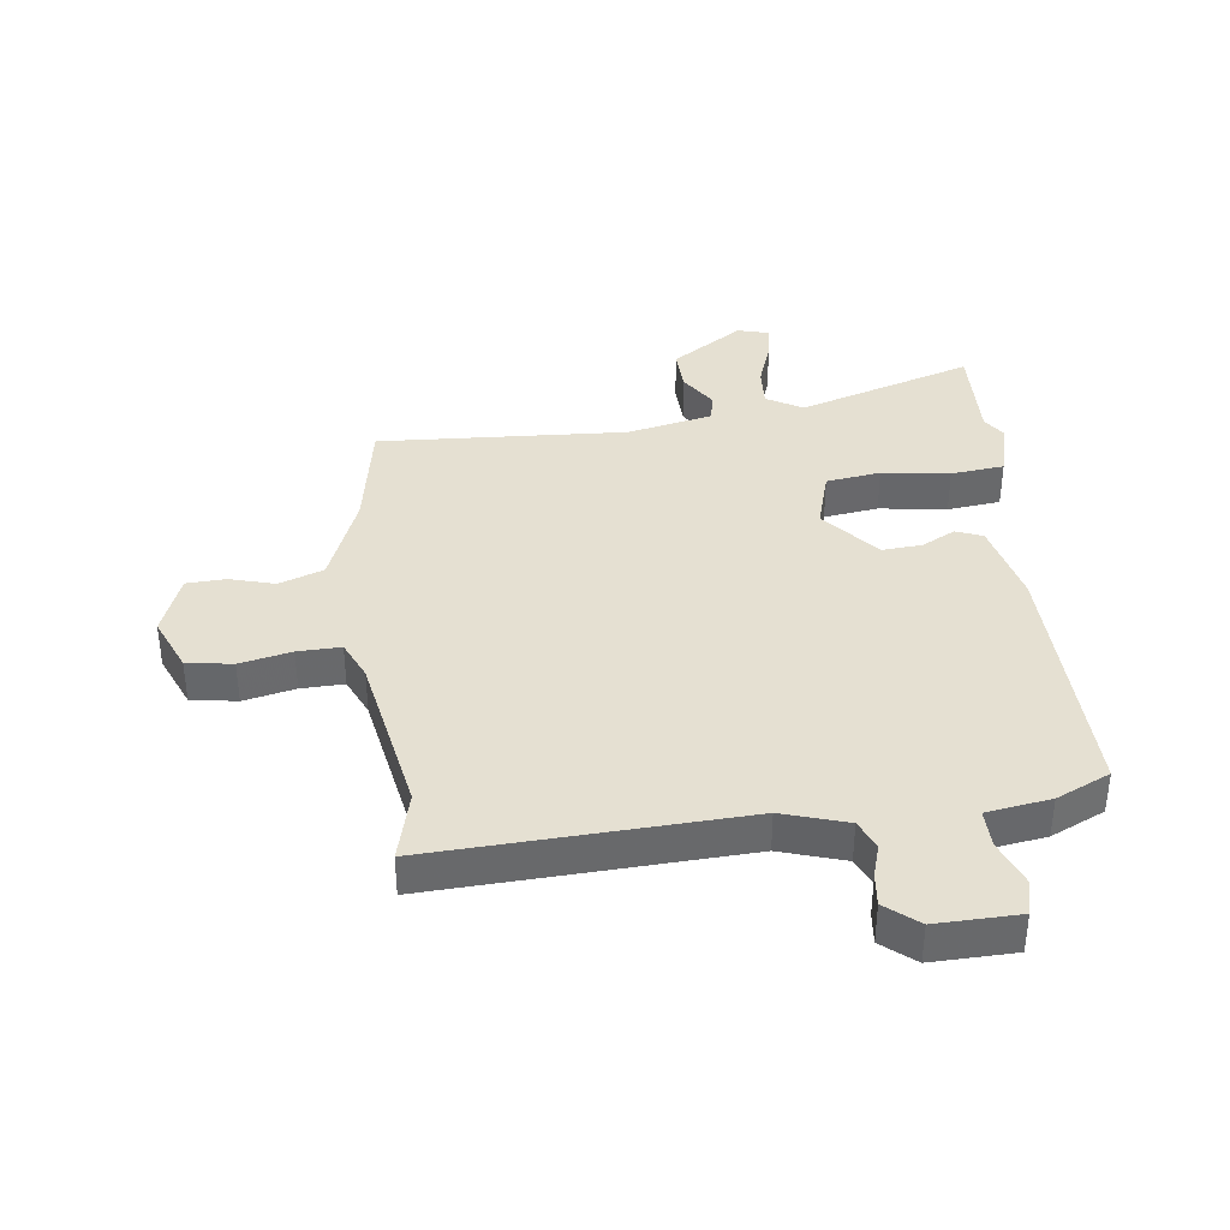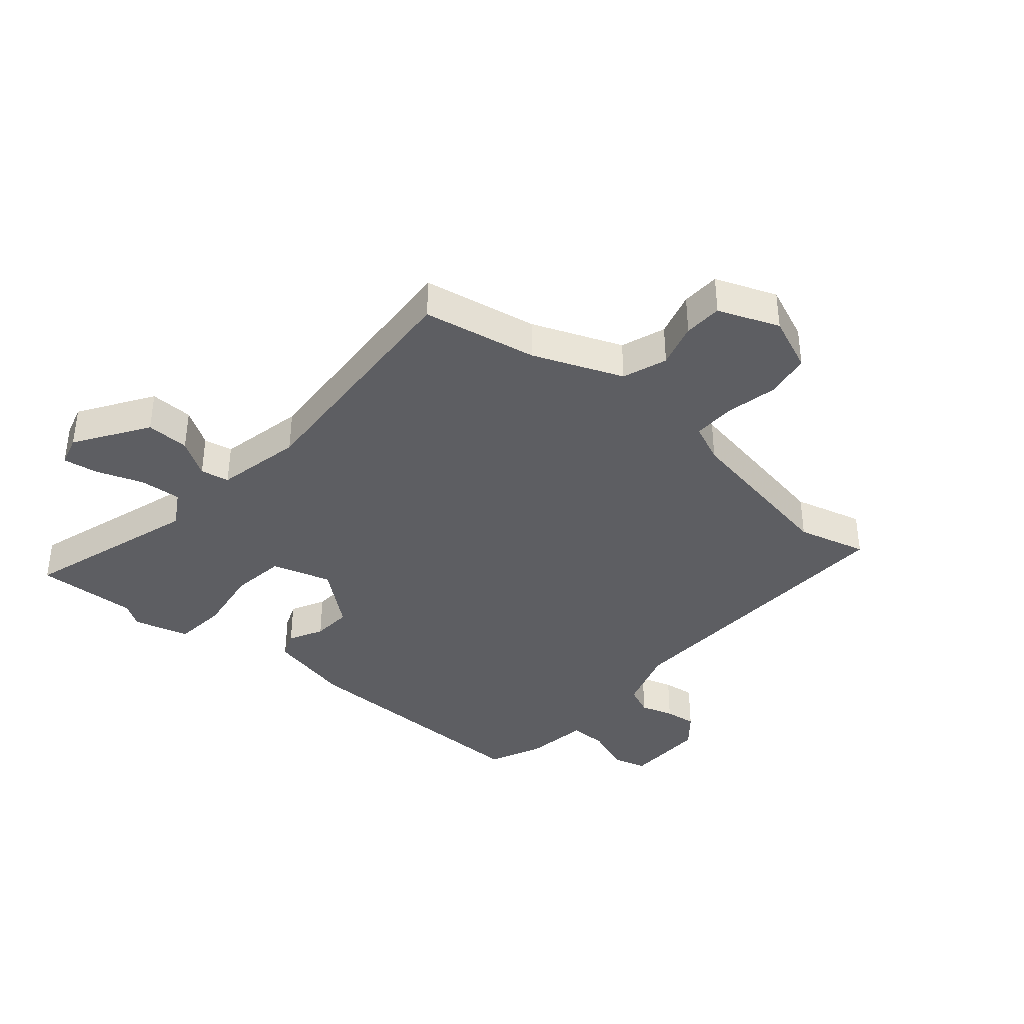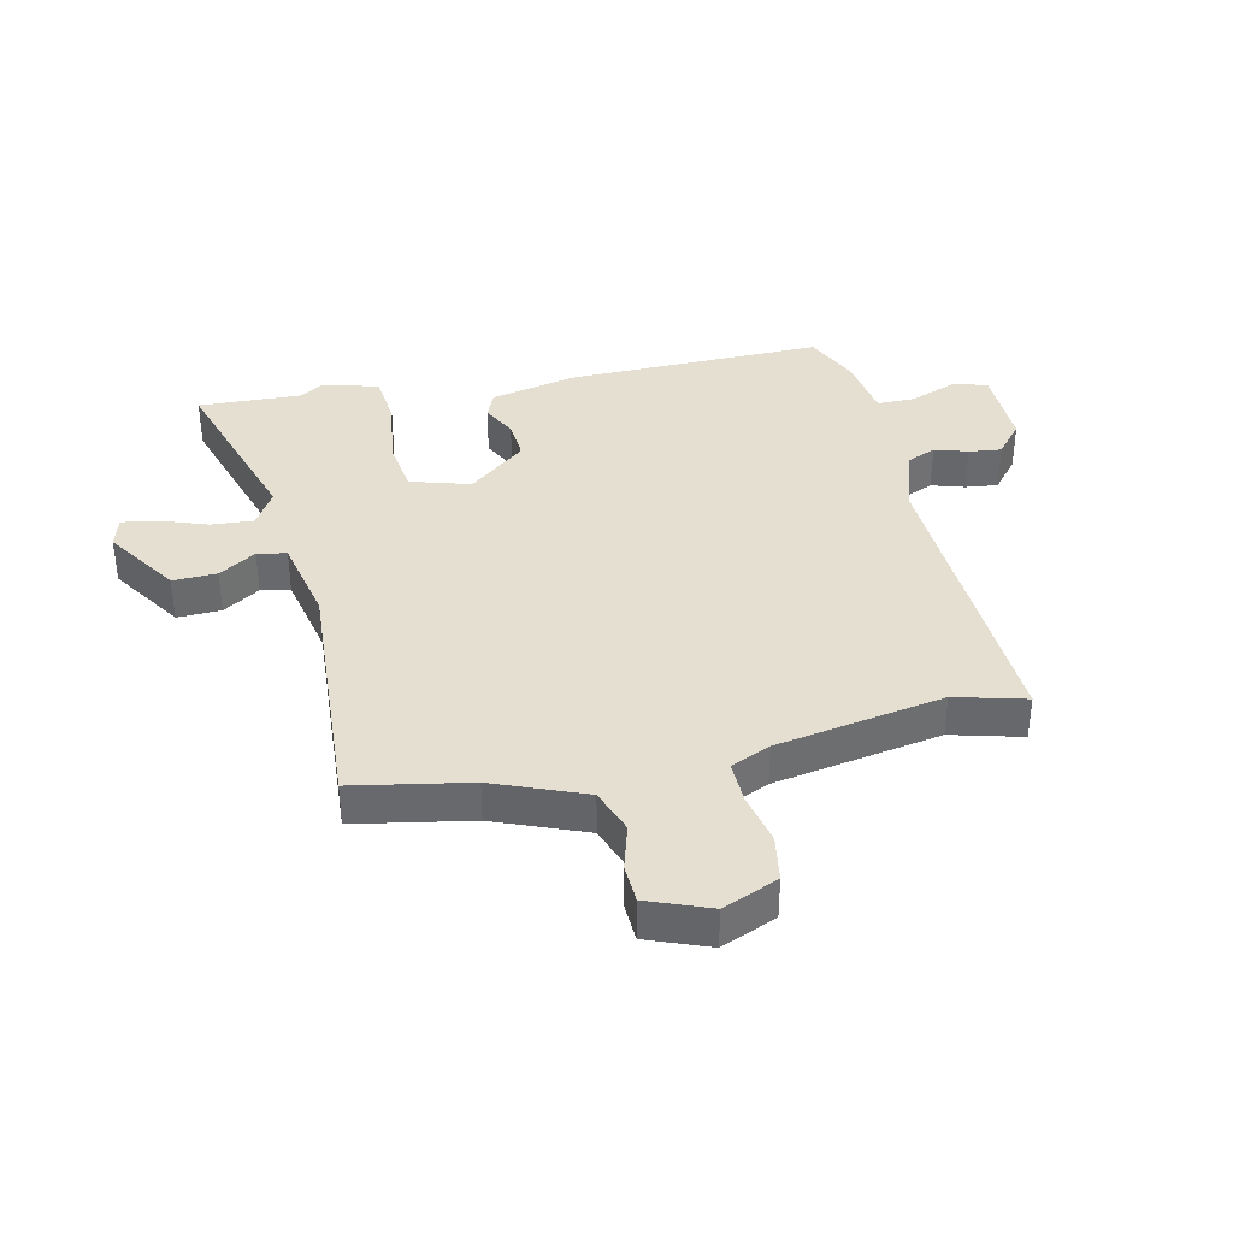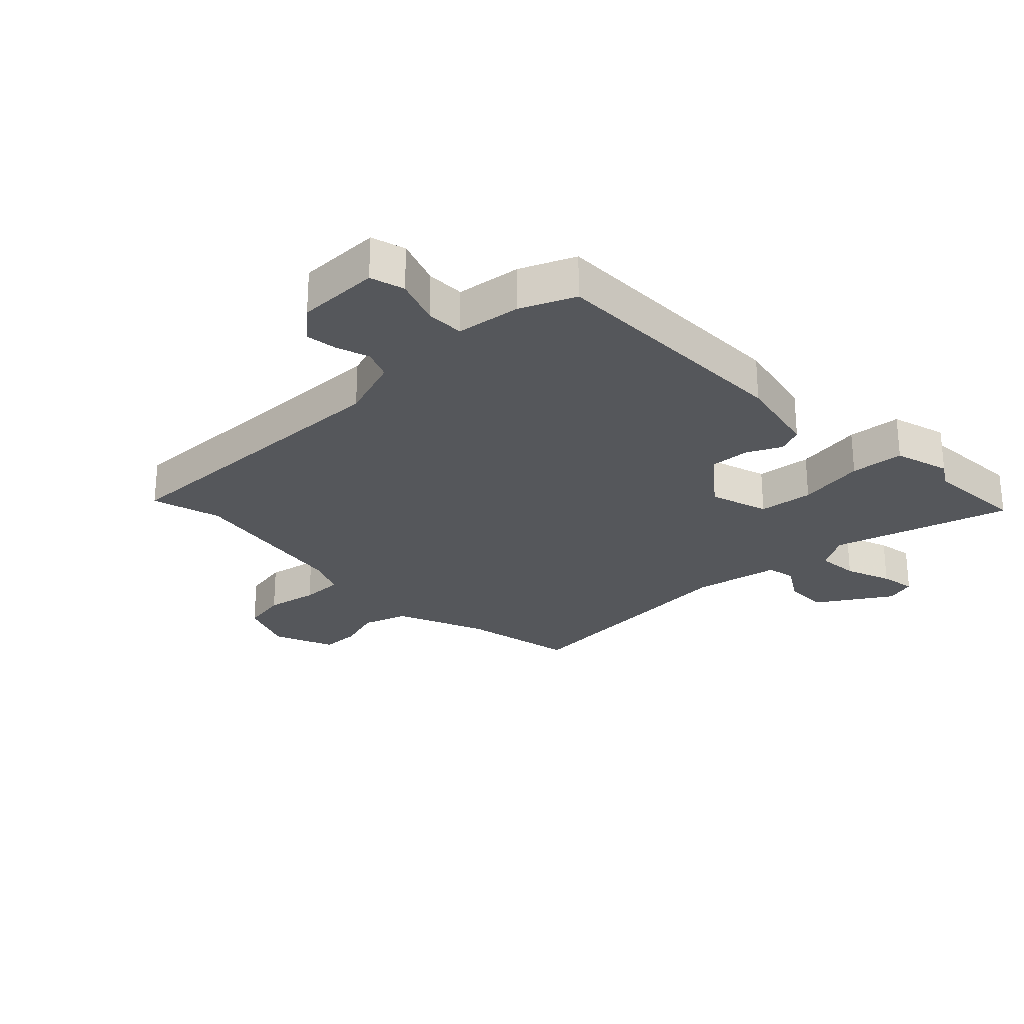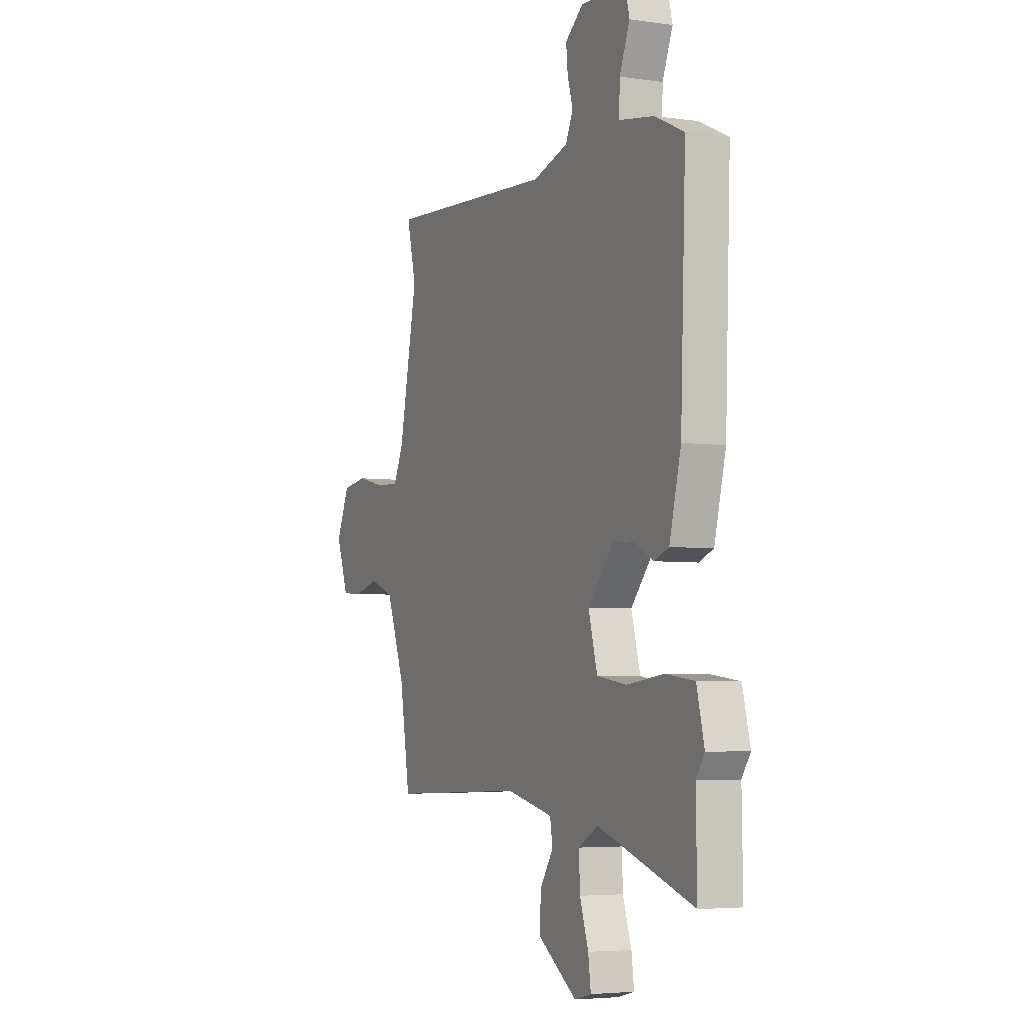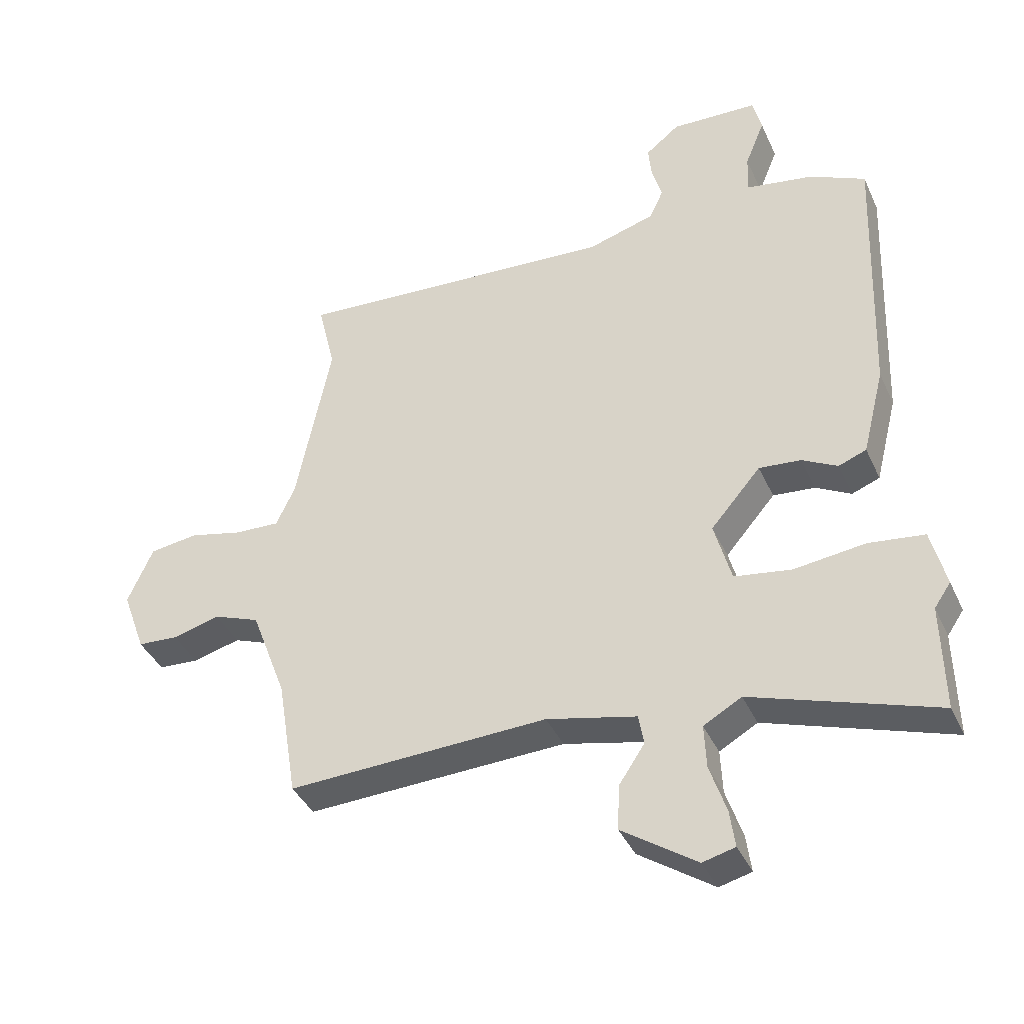
<metadata>
{"format":"obj","ext":"obj","renderer":"f3d","projection":"perspective","resolution":1024,"background":"white","views":[{"elev":37.8,"azim":-6.1,"up":"+Y"},{"elev":-38.3,"azim":-129.2,"up":"+Y"},{"elev":37.4,"azim":-101.3,"up":"+Y"},{"elev":-26.4,"azim":46.3,"up":"+Y"},{"elev":-4.7,"azim":65.1,"up":"+Z"},{"elev":-39.3,"azim":22.8,"up":"+Z"}]}
</metadata>
<code>
v 0.499 0.07 -0.424
v 0.502 0.07 -0.593
v 0.212 0.07 -0.496
v 0.152 0.07 -0.53
v 0.155 0.07 -0.599
v 0.181 0.07 -0.677
v 0.189 0.07 -0.736
v 0.138 0.07 -0.749
v 0.02 0.07 -0.668
v 0.024 0.07 -0.596
v 0.064 0.07 -0.536
v 0.056 0.07 -0.488
v -0.086 0.07 -0.455
v -0.497 0.07 -0.472
v -0.528 0.07 -0.281
v -0.584 0.07 -0.131
v -0.657 0.07 -0.103
v -0.732 0.07 -0.123
v -0.796 0.07 -0.119
v -0.833 0.07 -0.017
v -0.793 0.07 0.073
v -0.717 0.07 0.084
v -0.632 0.07 0.064
v -0.561 0.07 0.061
v -0.531 0.07 0.125
v -0.476 0.07 0.399
v -0.504 0.07 0.515
v 0.007 0.07 0.483
v 0.114 0.07 0.515
v 0.136 0.07 0.563
v 0.12 0.07 0.618
v 0.115 0.07 0.671
v 0.169 0.07 0.714
v 0.306 0.07 0.709
v 0.32 0.07 0.652
v 0.289 0.07 0.576
v 0.287 0.07 0.513
v 0.393 0.07 0.495
v 0.481 0.07 0.453
v 0.465 0.07 0.029
v 0.43 0.07 -0.11
v 0.386 0.07 -0.127
v 0.33 0.07 -0.097
v 0.264 0.07 -0.091
v 0.185 0.07 -0.183
v 0.212 0.07 -0.282
v 0.302 0.07 -0.296
v 0.414 0.07 -0.282
v 0.502 0.07 -0.293
v 0.525 0.07 -0.386
v 0.499 0 -0.424
v 0.502 0 -0.593
v 0.212 0 -0.496
v 0.152 0 -0.53
v 0.155 0 -0.599
v 0.181 0 -0.677
v 0.189 0 -0.736
v 0.138 0 -0.749
v 0.02 0 -0.668
v 0.024 0 -0.596
v 0.064 0 -0.536
v 0.056 0 -0.488
v -0.086 0 -0.455
v -0.497 0 -0.472
v -0.528 0 -0.281
v -0.584 0 -0.131
v -0.657 0 -0.103
v -0.732 0 -0.123
v -0.796 0 -0.119
v -0.833 0 -0.017
v -0.793 0 0.073
v -0.717 0 0.084
v -0.632 0 0.064
v -0.561 0 0.061
v -0.531 0 0.125
v -0.476 0 0.399
v -0.504 0 0.515
v 0.007 0 0.483
v 0.114 0 0.515
v 0.136 0 0.563
v 0.12 0 0.618
v 0.115 0 0.671
v 0.169 0 0.714
v 0.306 0 0.709
v 0.32 0 0.652
v 0.289 0 0.576
v 0.287 0 0.513
v 0.393 0 0.495
v 0.481 0 0.453
v 0.465 0 0.029
v 0.43 0 -0.11
v 0.386 0 -0.127
v 0.33 0 -0.097
v 0.264 0 -0.091
v 0.185 0 -0.183
v 0.212 0 -0.282
v 0.302 0 -0.296
v 0.414 0 -0.282
v 0.502 0 -0.293
v 0.525 0 -0.386
f 49 50 1
f 48 49 1
f 47 48 1
f 1 2 3
f 47 1 3
f 46 47 3
f 45 46 3 4
f 41 42 43
f 40 41 43
f 39 40 43
f 38 39 43
f 37 38 43
f 37 43 44
f 36 37 44 45
f 34 35 36
f 33 34 36
f 32 33 36
f 31 32 36
f 30 31 36
f 29 30 36 45
f 26 27 28
f 25 26 28
f 29 45 4
f 28 29 4
f 25 28 4
f 24 25 4
f 21 22 23
f 20 21 23
f 19 20 23
f 18 19 23
f 17 18 23
f 16 17 23 24
f 13 14 15
f 15 16 24
f 13 15 24
f 12 13 24
f 9 10 11
f 8 9 11
f 7 8 11
f 6 7 11
f 5 6 11
f 5 11 12
f 4 5 12
f 4 12 24
f 51 100 99
f 51 99 98
f 51 98 97
f 53 52 51
f 53 51 97
f 53 97 96
f 54 53 96 95
f 93 92 91
f 93 91 90
f 93 90 89
f 93 89 88
f 93 88 87
f 94 93 87
f 95 94 87 86
f 86 85 84
f 86 84 83
f 86 83 82
f 86 82 81
f 86 81 80
f 95 86 80 79
f 78 77 76
f 78 76 75
f 54 95 79
f 54 79 78
f 54 78 75
f 54 75 74
f 73 72 71
f 73 71 70
f 73 70 69
f 73 69 68
f 73 68 67
f 74 73 67 66
f 65 64 63
f 74 66 65
f 74 65 63
f 74 63 62
f 61 60 59
f 61 59 58
f 61 58 57
f 61 57 56
f 61 56 55
f 62 61 55
f 62 55 54
f 74 62 54
f 1 51 52 2
f 2 52 53 3
f 3 53 54 4
f 4 54 55 5
f 5 55 56 6
f 6 56 57 7
f 7 57 58 8
f 8 58 59 9
f 9 59 60 10
f 10 60 61 11
f 11 61 62 12
f 12 62 63 13
f 13 63 64 14
f 14 64 65 15
f 15 65 66 16
f 16 66 67 17
f 17 67 68 18
f 18 68 69 19
f 19 69 70 20
f 20 70 71 21
f 21 71 72 22
f 22 72 73 23
f 23 73 74 24
f 24 74 75 25
f 25 75 76 26
f 26 76 77 27
f 27 77 78 28
f 28 78 79 29
f 29 79 80 30
f 30 80 81 31
f 31 81 82 32
f 32 82 83 33
f 33 83 84 34
f 34 84 85 35
f 35 85 86 36
f 36 86 87 37
f 37 87 88 38
f 38 88 89 39
f 39 89 90 40
f 40 90 91 41
f 41 91 92 42
f 42 92 93 43
f 43 93 94 44
f 44 94 95 45
f 45 95 96 46
f 46 96 97 47
f 47 97 98 48
f 48 98 99 49
f 49 99 100 50
f 50 100 51 1

</code>
